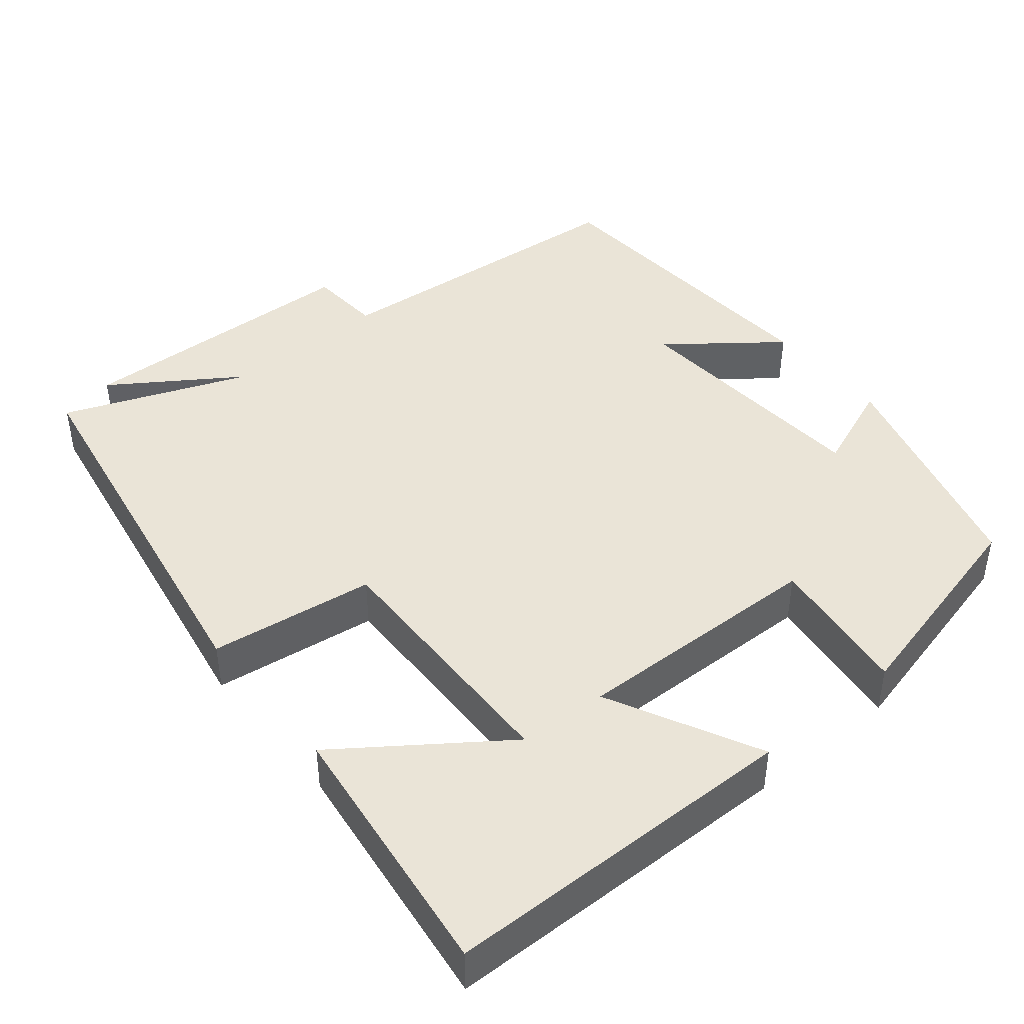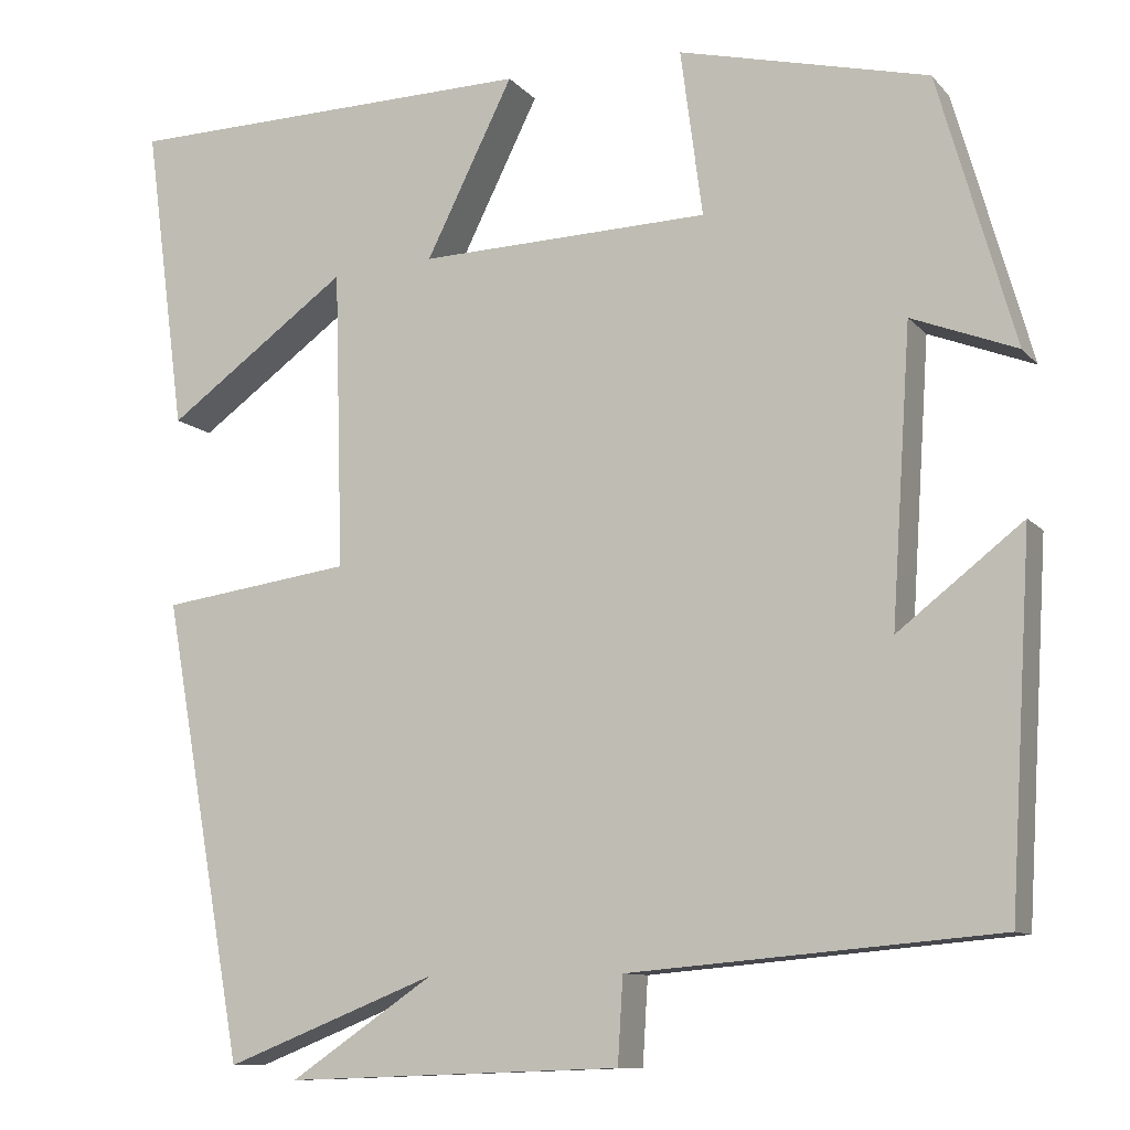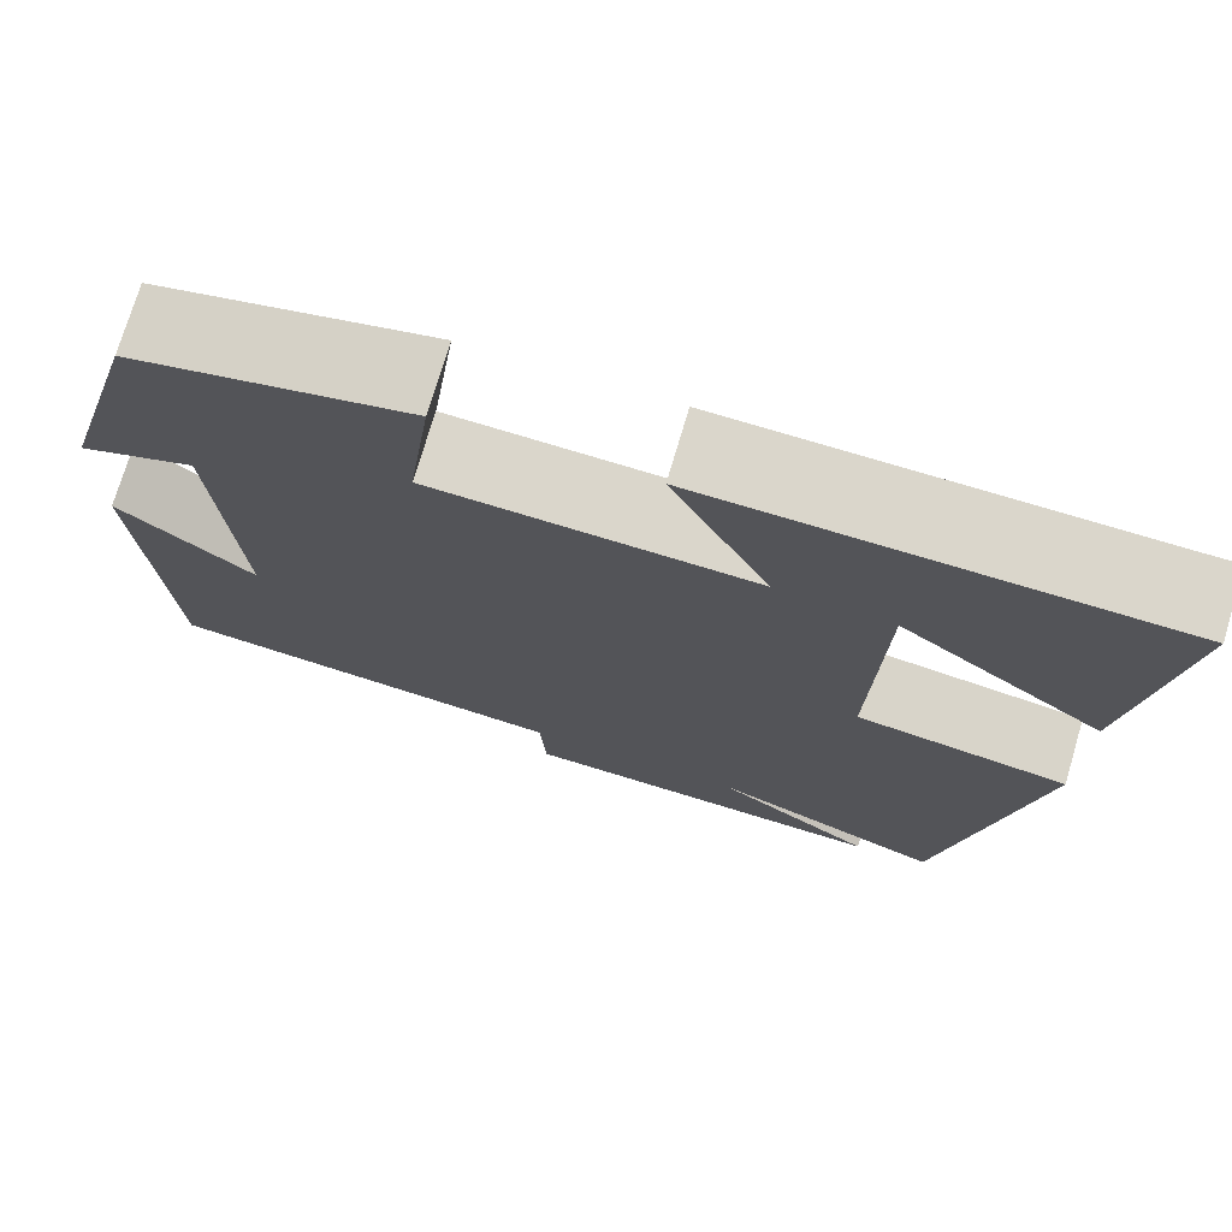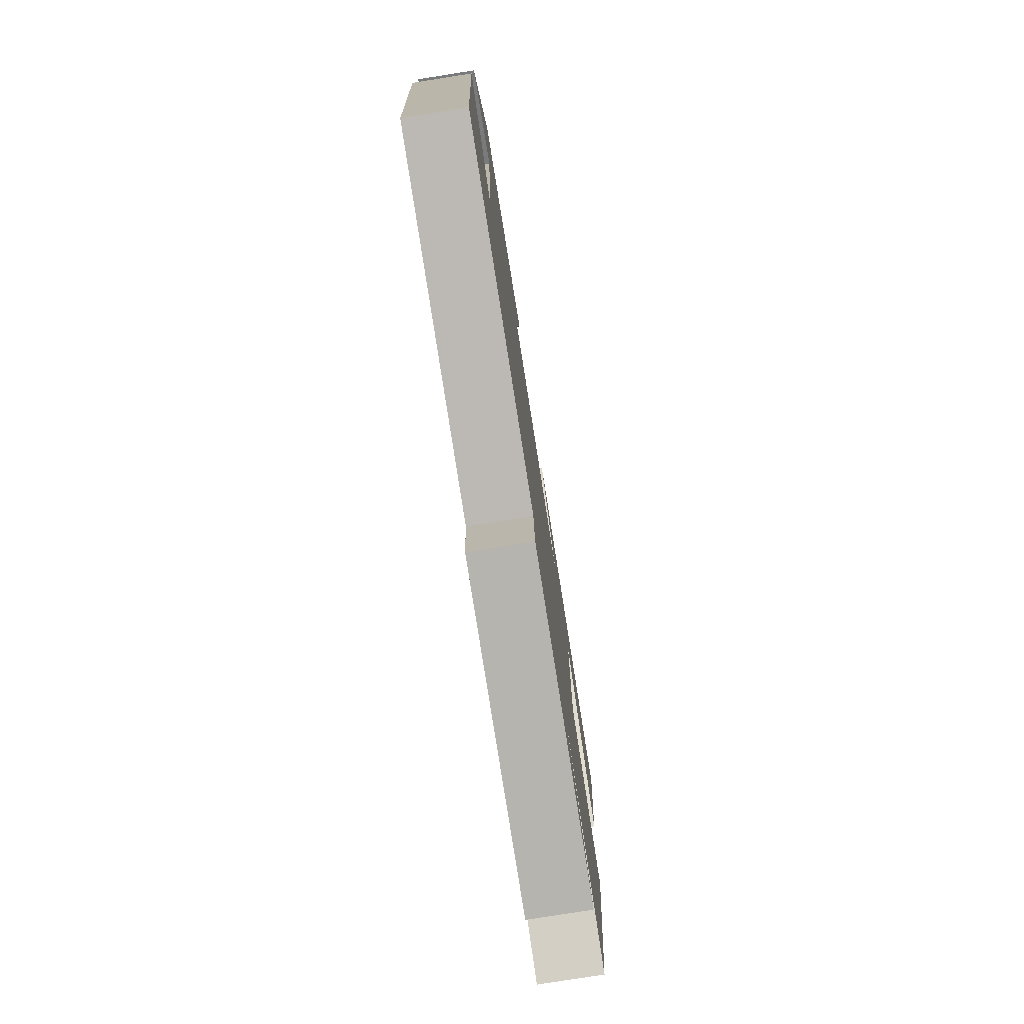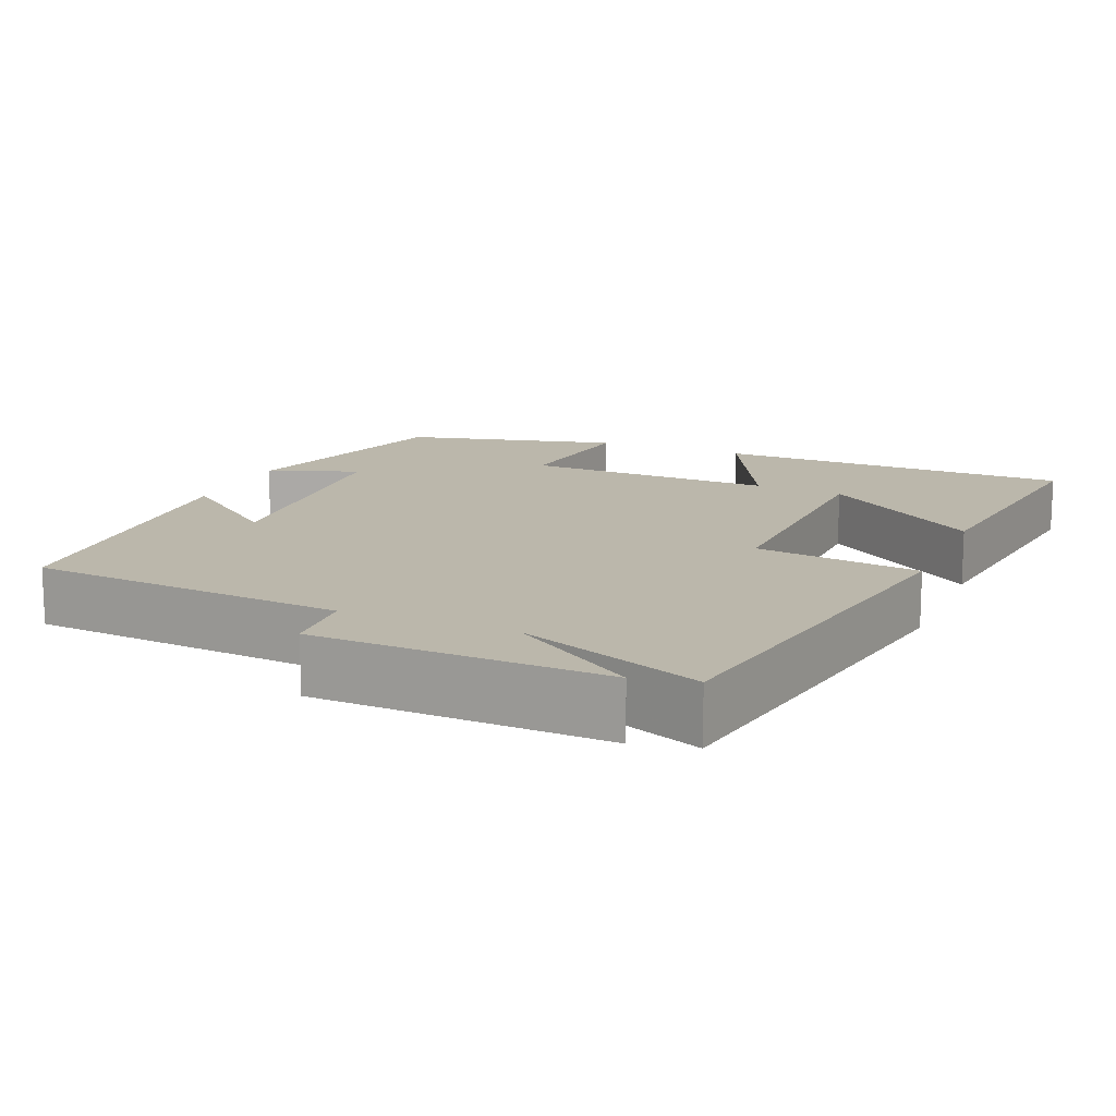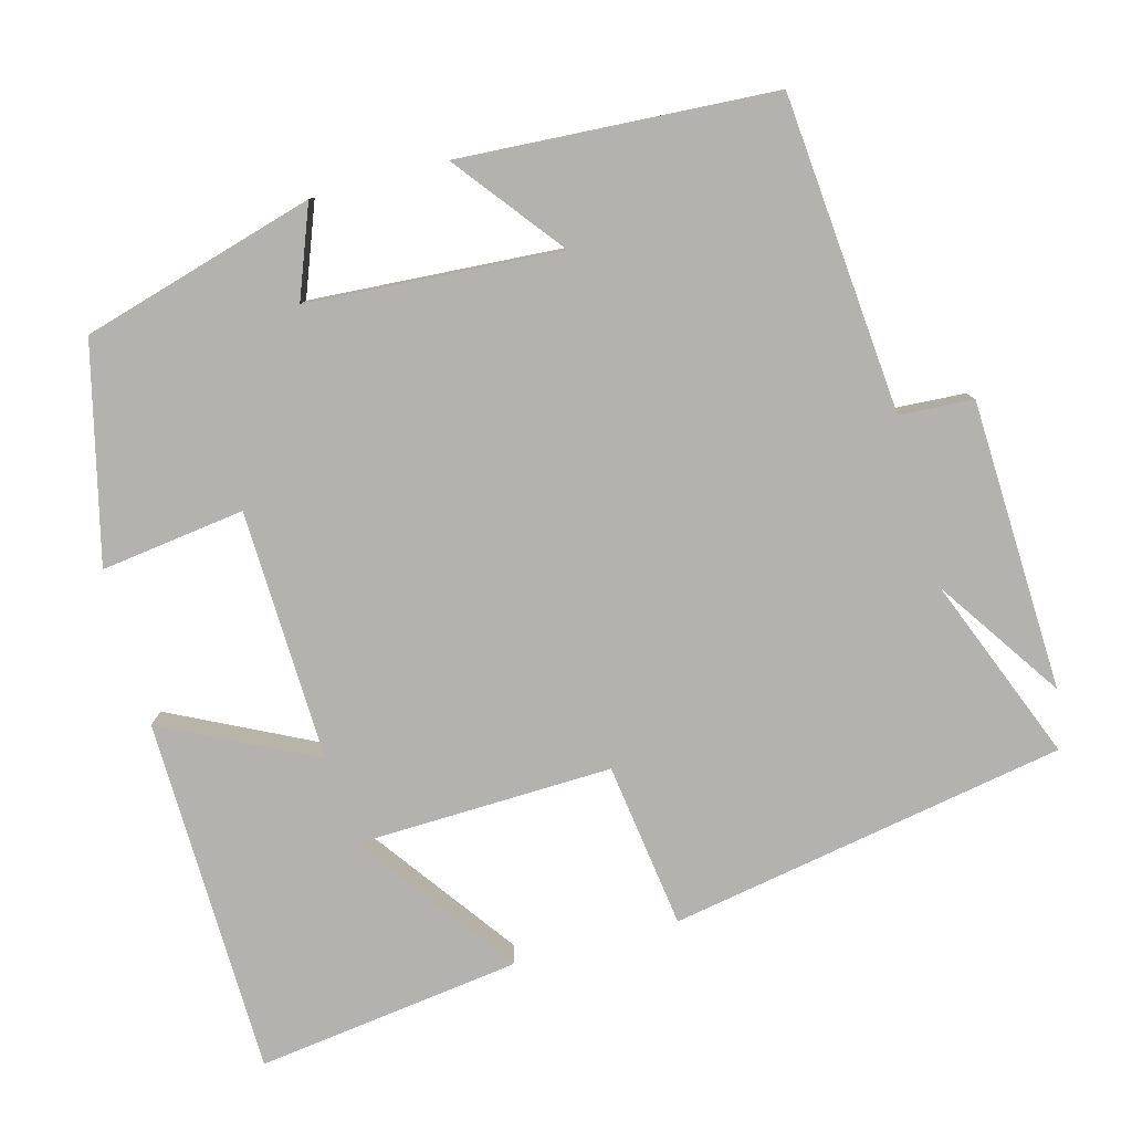
<metadata>
{"format":"obj","ext":"obj","renderer":"f3d","projection":"perspective","resolution":1024,"background":"white","views":[{"elev":43.7,"azim":-39.7,"up":"+Y"},{"elev":-10.2,"azim":23.5,"up":"+Z"},{"elev":73.8,"azim":-163.5,"up":"+Z"},{"elev":-78.6,"azim":99.0,"up":"+Z"},{"elev":14.2,"azim":-157.3,"up":"+Y"},{"elev":-79.8,"azim":105.2,"up":"+Y"}]}
</metadata>
<code>
v 0.413 0.07 0.431
v 0.5 0.07 0.125
v 0.381 0.07 0.171
v 0.359 0.07 -0.161
v 0.5 0.07 -0.051
v 0.475 0.07 -0.464
v 0.058 0.07 -0.5
v 0.052 0.07 -0.597
v -0.33 0.07 -0.611
v -0.166 0.07 -0.5
v -0.407 0.07 -0.595
v -0.5 0.07 -0.074
v -0.283 0.07 -0.044
v -0.293 0.07 0.294
v -0.5 0.07 0.144
v -0.546 0.07 0.491
v -0.076 0.07 0.5
v -0.175 0.07 0.301
v 0.155 0.07 0.311
v 0.13 0.07 0.5
v 0.413 0 0.431
v 0.5 0 0.125
v 0.381 0 0.171
v 0.359 0 -0.161
v 0.5 0 -0.051
v 0.475 0 -0.464
v 0.058 0 -0.5
v 0.052 0 -0.597
v -0.33 0 -0.611
v -0.166 0 -0.5
v -0.407 0 -0.595
v -0.5 0 -0.074
v -0.283 0 -0.044
v -0.293 0 0.294
v -0.5 0 0.144
v -0.546 0 0.491
v -0.076 0 0.5
v -0.175 0 0.301
v 0.155 0 0.311
v 0.13 0 0.5
f 1 2 3
f 20 1 3
f 19 20 3
f 18 19 3 4
f 16 17 18
f 16 18 4
f 14 15 16
f 14 16 4
f 13 14 4
f 12 13 4
f 11 12 4
f 10 11 4
f 7 8 9 10
f 7 10 4
f 4 5 6 7
f 23 22 21
f 23 21 40
f 23 40 39
f 24 23 39 38
f 38 37 36
f 24 38 36
f 36 35 34
f 24 36 34
f 24 34 33
f 24 33 32
f 24 32 31
f 24 31 30
f 30 29 28 27
f 24 30 27
f 27 26 25 24
f 1 21 22 2
f 2 22 23 3
f 3 23 24 4
f 4 24 25 5
f 5 25 26 6
f 6 26 27 7
f 7 27 28 8
f 8 28 29 9
f 9 29 30 10
f 10 30 31 11
f 11 31 32 12
f 12 32 33 13
f 13 33 34 14
f 14 34 35 15
f 15 35 36 16
f 16 36 37 17
f 17 37 38 18
f 18 38 39 19
f 19 39 40 20
f 20 40 21 1

</code>
